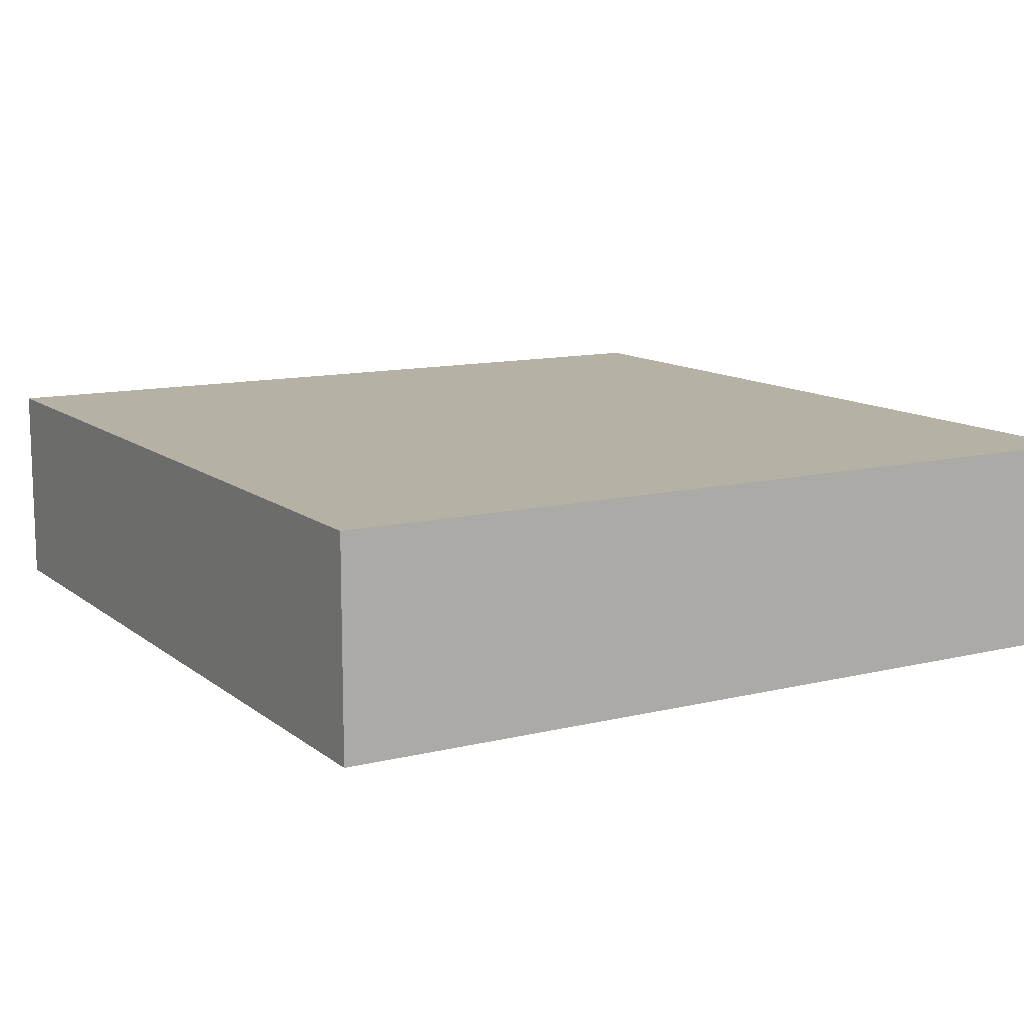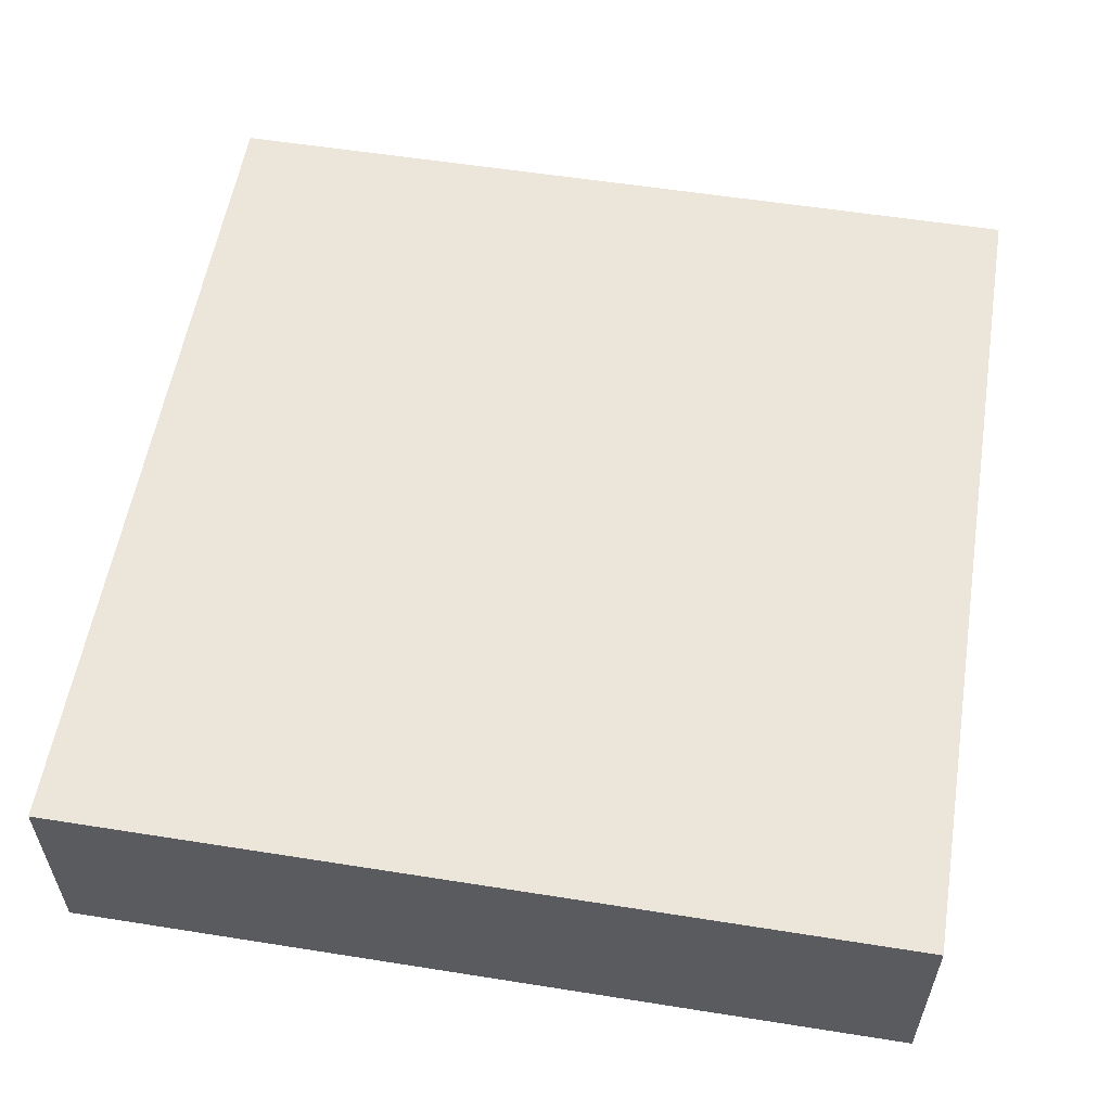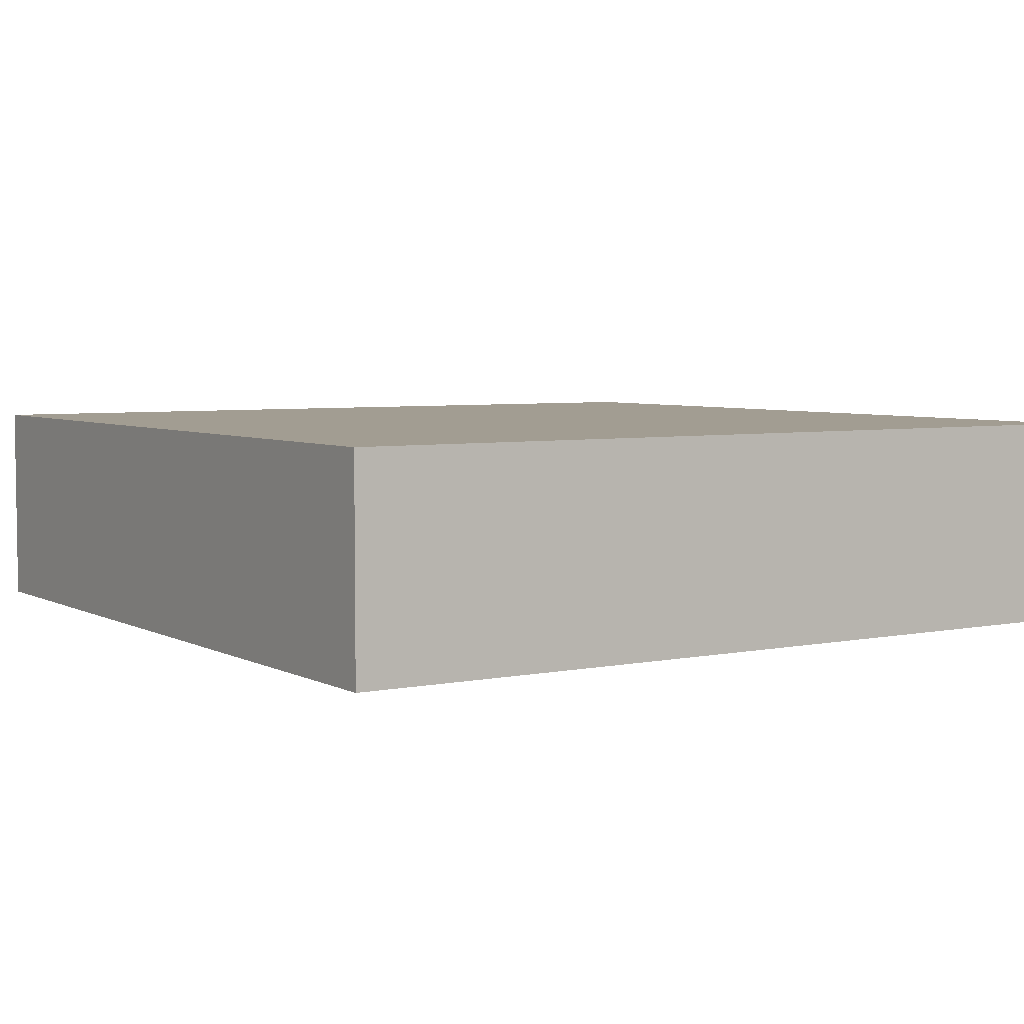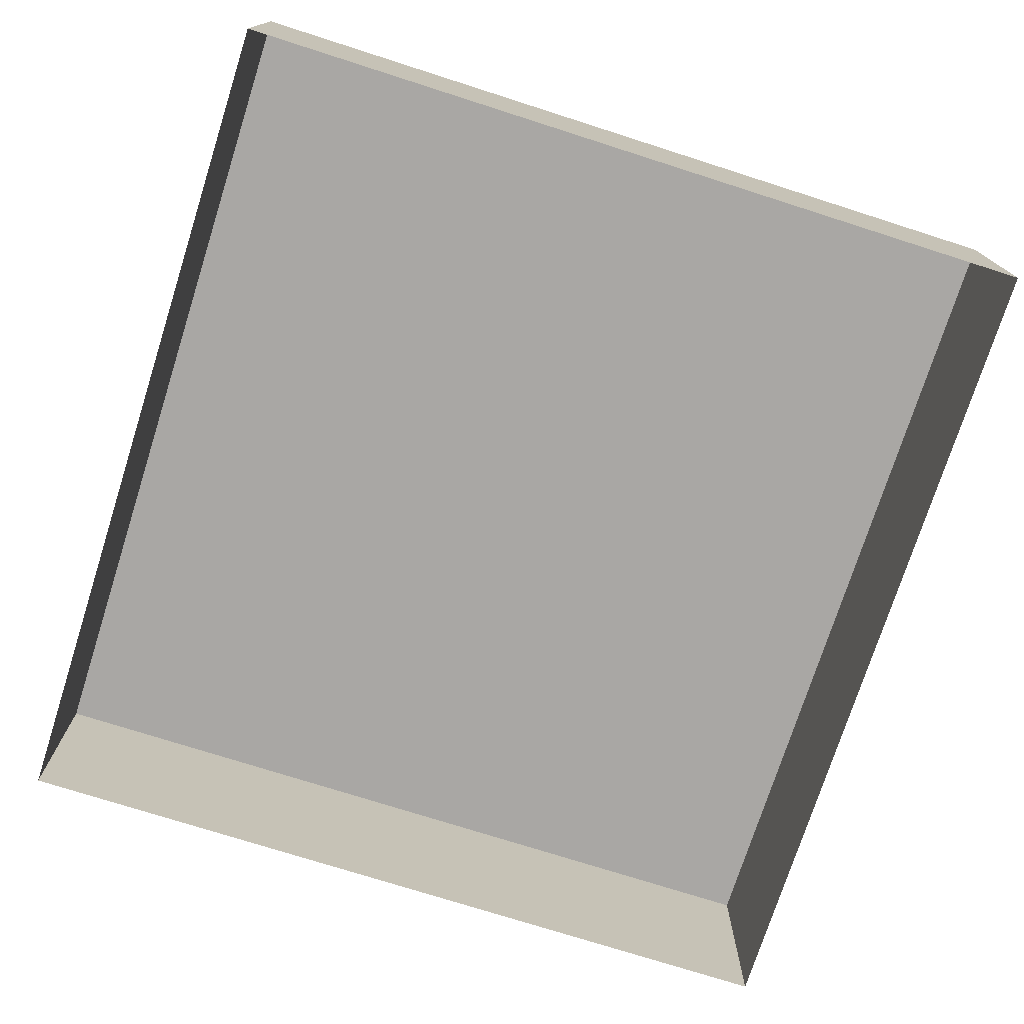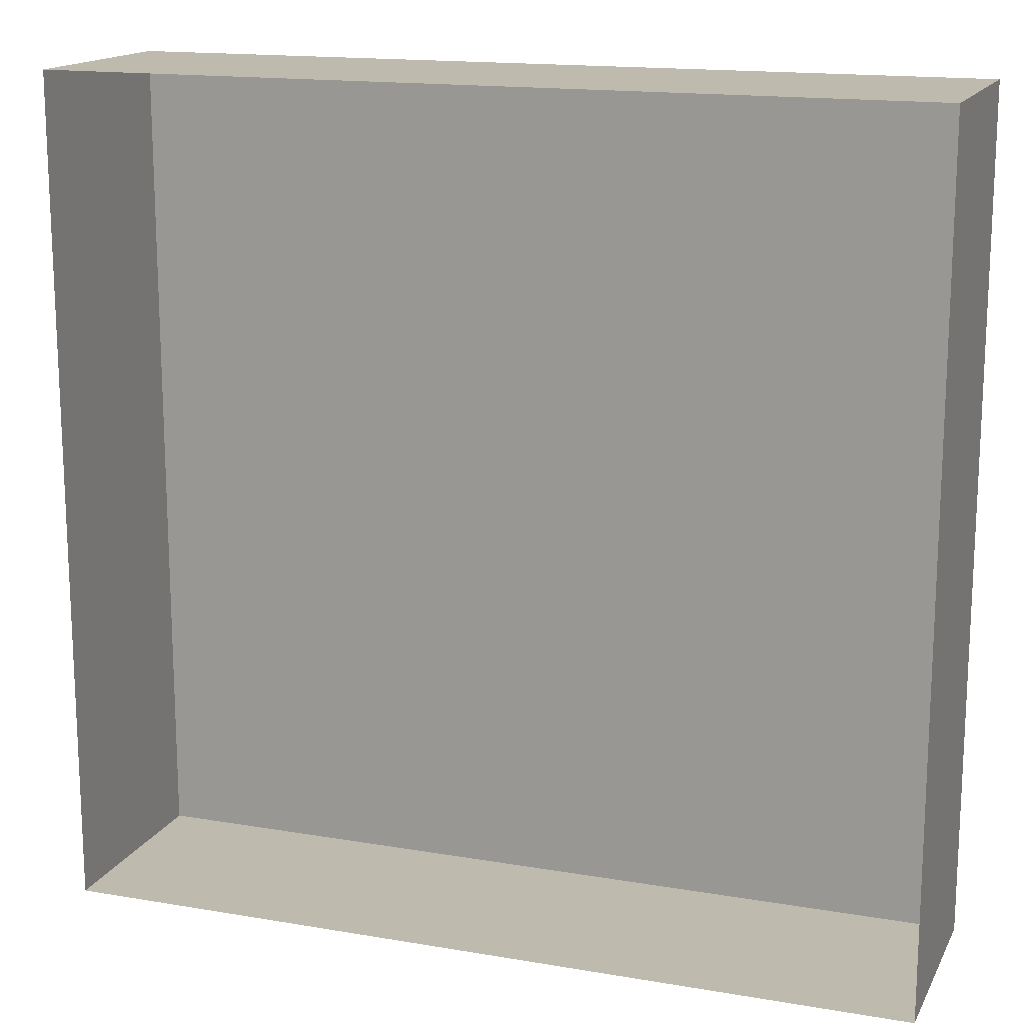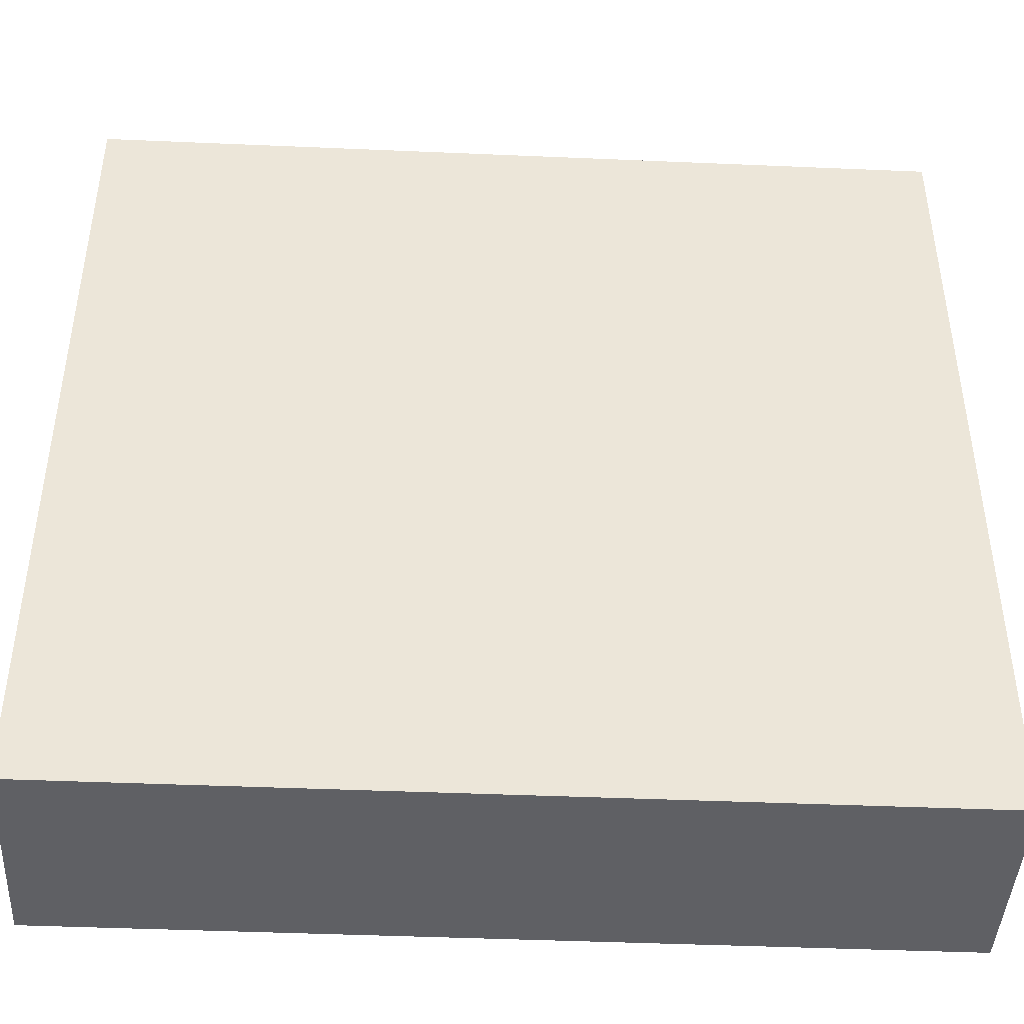
<metadata>
{"format":"obj","ext":"obj","renderer":"f3d","projection":"perspective","resolution":1024,"background":"white","views":[{"elev":11.8,"azim":59.8,"up":"+Y"},{"elev":56.6,"azim":99.4,"up":"+Y"},{"elev":4.9,"azim":147.1,"up":"+Y"},{"elev":-74.8,"azim":-107.7,"up":"+Y"},{"elev":15.7,"azim":19.7,"up":"+Z"},{"elev":-43.5,"azim":177.1,"up":"+Z"}]}
</metadata>
<code>
o #ID907
v 0.9694 0.02508 -0.1662
v 0.8891 0.005461 -0.1662
v 0.9694 0.005461 -0.1662
v 0.8891 0.02508 -0.1662
v 0.8891 0.02508 -0.1662
v 0.9694 0.02508 -0.1662
v 0.8891 0.005461 -0.1662
v 0.9694 0.005461 -0.1662
v 0.9694 0.005461 -0.2443
v 0.9694 0.02508 -0.1662
v 0.9694 0.005461 -0.1662
v 0.9694 0.02508 -0.2443
v 0.9694 0.02508 -0.2443
v 0.9694 0.005461 -0.2443
v 0.9694 0.02508 -0.1662
v 0.9694 0.005461 -0.1662
v 0.9694 0.02508 -0.1662
v 0.8891 0.02508 -0.2443
v 0.8891 0.02508 -0.1662
v 0.9694 0.02508 -0.2443
v 0.9694 0.02508 -0.2443
v 0.9694 0.02508 -0.1662
v 0.8891 0.02508 -0.2443
v 0.8891 0.02508 -0.1662
v 0.8891 0.02508 -0.2443
v 0.8891 0.005461 -0.1662
v 0.8891 0.02508 -0.1662
v 0.8891 0.005461 -0.2443
v 0.8891 0.005461 -0.2443
v 0.8891 0.02508 -0.2443
v 0.8891 0.005461 -0.1662
v 0.8891 0.02508 -0.1662
v 0.8891 0.02508 -0.2443
v 0.9694 0.005461 -0.2443
v 0.8891 0.005461 -0.2443
v 0.9694 0.02508 -0.2443
v 0.9694 0.02508 -0.2443
v 0.8891 0.02508 -0.2443
v 0.9694 0.005461 -0.2443
v 0.8891 0.005461 -0.2443
f 1 2 3
f 2 1 4
f 5 6 7
f 8 7 6
f 9 10 11
f 10 9 12
f 13 14 15
f 16 15 14
f 17 18 19
f 18 17 20
f 21 22 23
f 24 23 22
f 25 26 27
f 26 25 28
f 29 30 31
f 32 31 30
f 33 34 35
f 34 33 36
f 37 38 39
f 40 39 38

</code>
